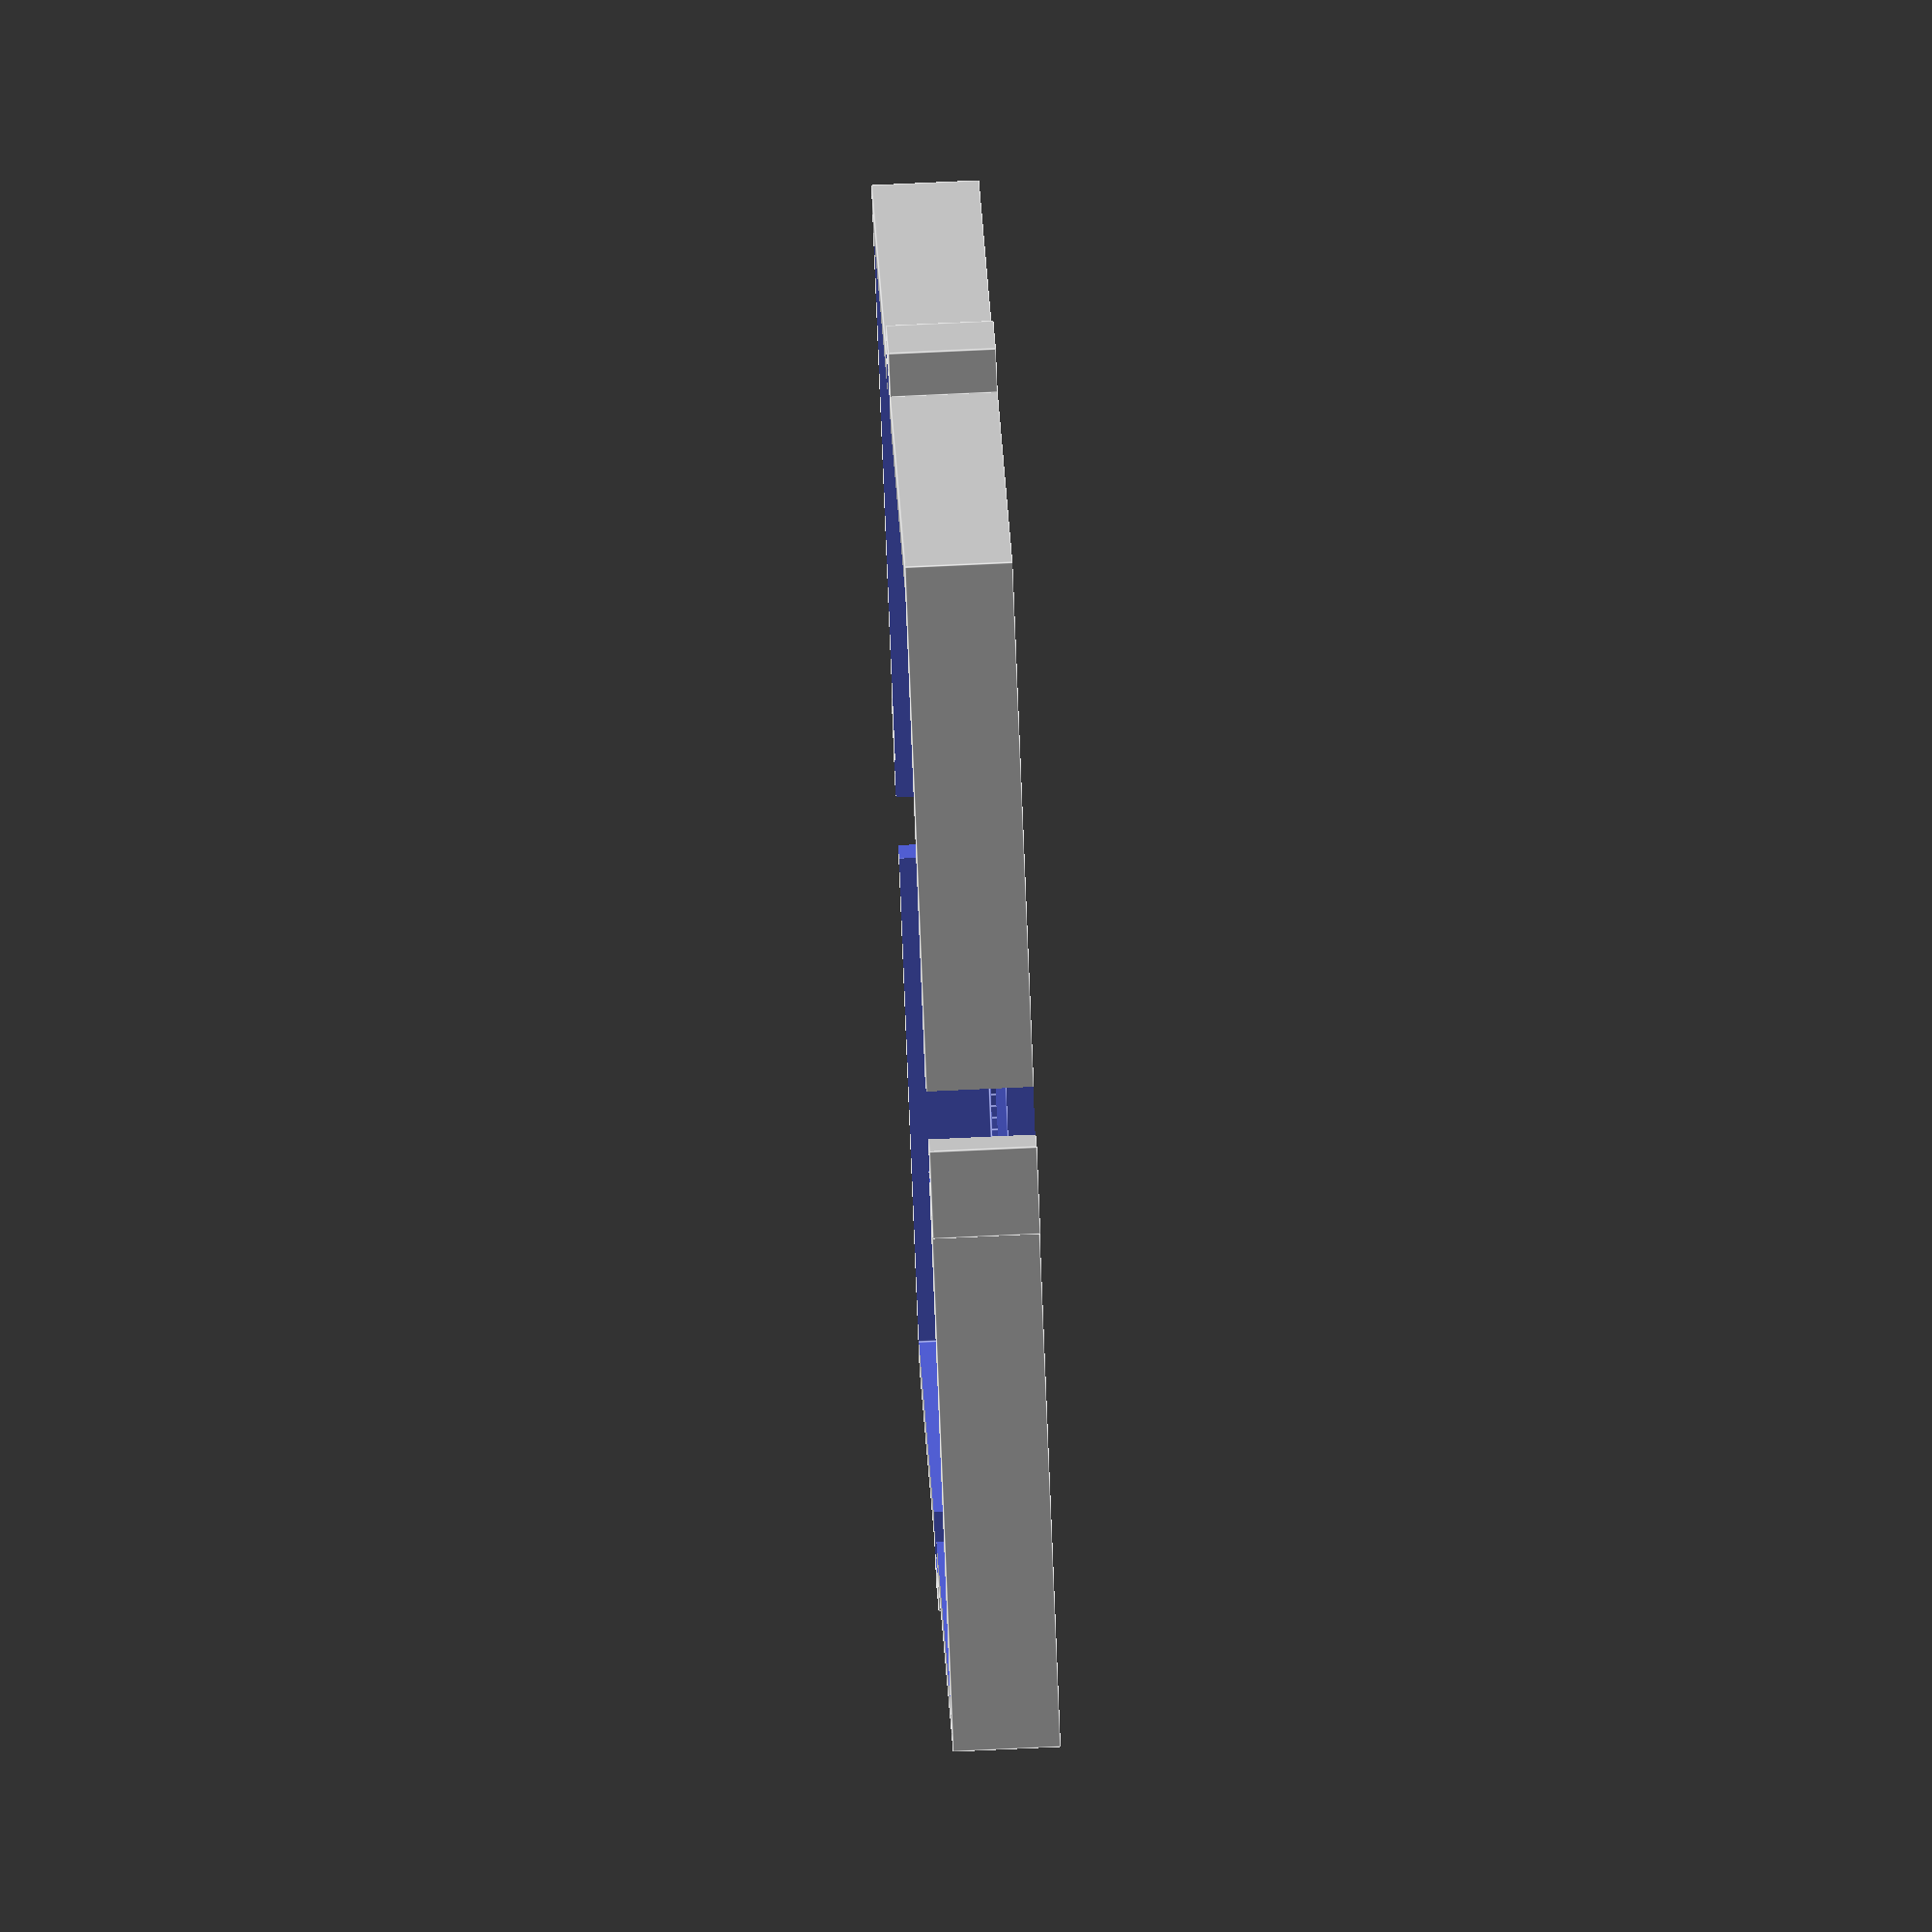
<openscad>
nozzle=0.4;
layerHeight=0.2;
holeExtra=0.1;

width = 43;
height = 3; // multiple of layerHeight
border = 4*nozzle; // multiple of nozzle
extra = 10;
carpetHeight = 1; // multiple of layerHeight

thickness=border+holeExtra; // thickness - holeExtra must be multiple of nozzle.

totalWidth=width+(2*border);

$fn=100;
difference(){
    union(){
        cube([width+(2*border),width+(2*border),height+carpetHeight],false);
        //dalt
        translate([totalWidth/2-0.5*thickness,totalWidth,0]){
            cube([2*thickness,thickness,height+carpetHeight]);
        }
        //dreta
        translate([totalWidth,totalWidth/2-1.5*thickness,0]){
            cube([thickness,2*thickness,height+carpetHeight]);
        }
        //baix
        translate([totalWidth/2-1.5*thickness,-thickness,0]){
            cube([2*thickness,thickness,height+carpetHeight]);
        }
        // esquerra
        translate([-thickness,totalWidth/2-(0.5*thickness),0]){
            cube([thickness,2*thickness,height+carpetHeight]);
        }
    }
    union(){
        translate([border,border,carpetHeight]){
            cube([width,width,height+extra],false);
            translate([separation,totalWidth,0]){
                anchor(separation);
            }
        }
        union(){
            holeSize=width/6;
            startOffset=totalWidth/4;
            endOffset=3*startOffset;
            //dalt esquerra
            translate([startOffset,startOffset,-extra]){
                cylinder(height+carpetHeight+2*extra,holeSize,holeSize);
            }
            //baix esquerra
            translate([startOffset,endOffset,-extra]){
                cylinder(height+carpetHeight+2*extra,holeSize,holeSize);
            }
            //dalt dreta
            translate([endOffset,startOffset,-extra]){
                cylinder(height+carpetHeight+2*extra,holeSize,holeSize);
            }
            //baix dreta
            translate([endOffset,endOffset,-extra]){
                cylinder(height+carpetHeight+2*extra,holeSize,holeSize);
            }
        }
        //dalt
        translate([totalWidth/2-1.5*thickness-holeExtra,totalWidth-thickness,-extra]){
            cube([2*thickness+2*holeExtra,thickness+2*holeExtra,height+carpetHeight+3*extra]);
        }
        //dreta
        translate([totalWidth-thickness,totalWidth/2-0.5*thickness-holeExtra,-extra]){
            cube([thickness+2*holeExtra,2*thickness+2*holeExtra,height+carpetHeight+3*extra]);
        }
        //baix
        translate([totalWidth/2-0.5*thickness-holeExtra,-2*holeExtra,-extra]){
            cube([2*thickness+2*holeExtra,thickness+2*holeExtra,height+carpetHeight+3*extra]);
        }
        //esquerra
        translate([-2*holeExtra,totalWidth/2-1.5*thickness-holeExtra,-extra]){
            cube([thickness+2*holeExtra,2*thickness+2*holeExtra,height+carpetHeight+3*extra]);
        }
    }
}
</openscad>
<views>
elev=107.0 azim=124.9 roll=92.7 proj=o view=edges
</views>
